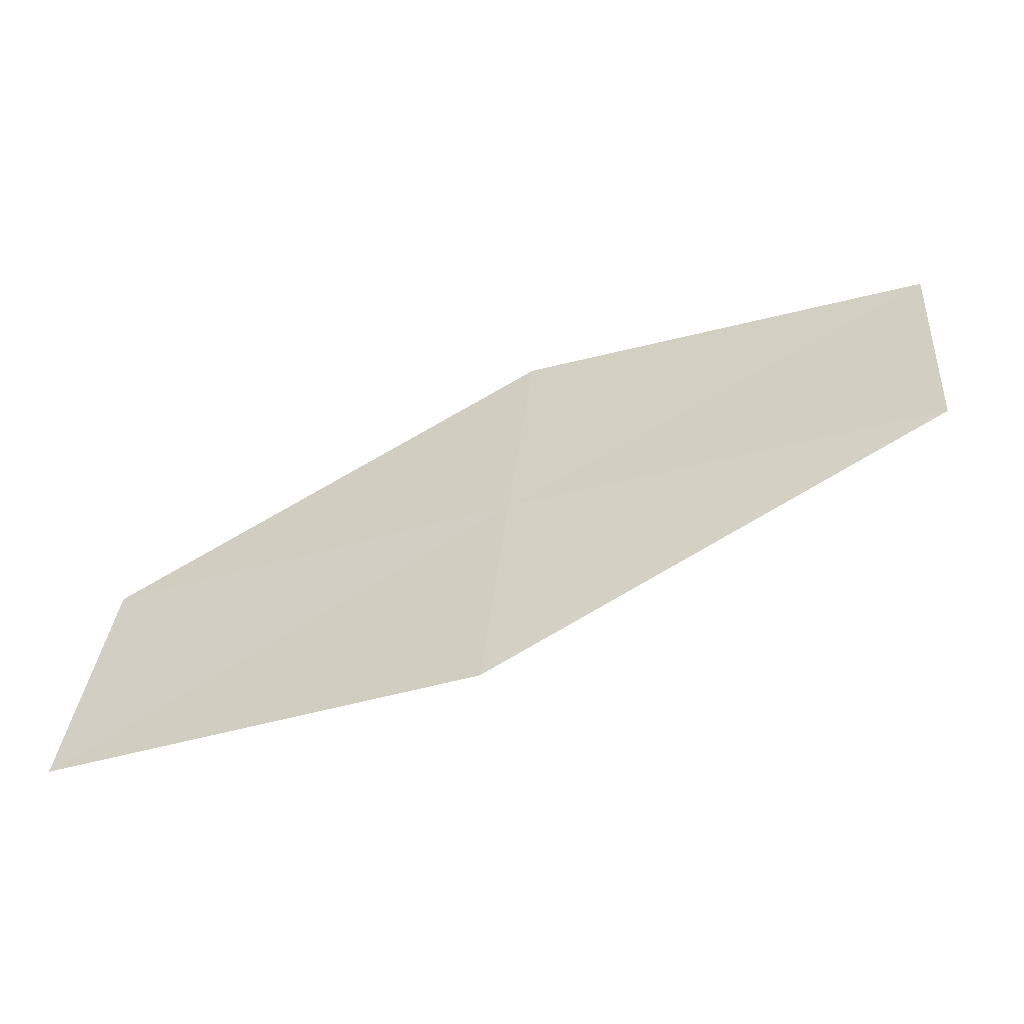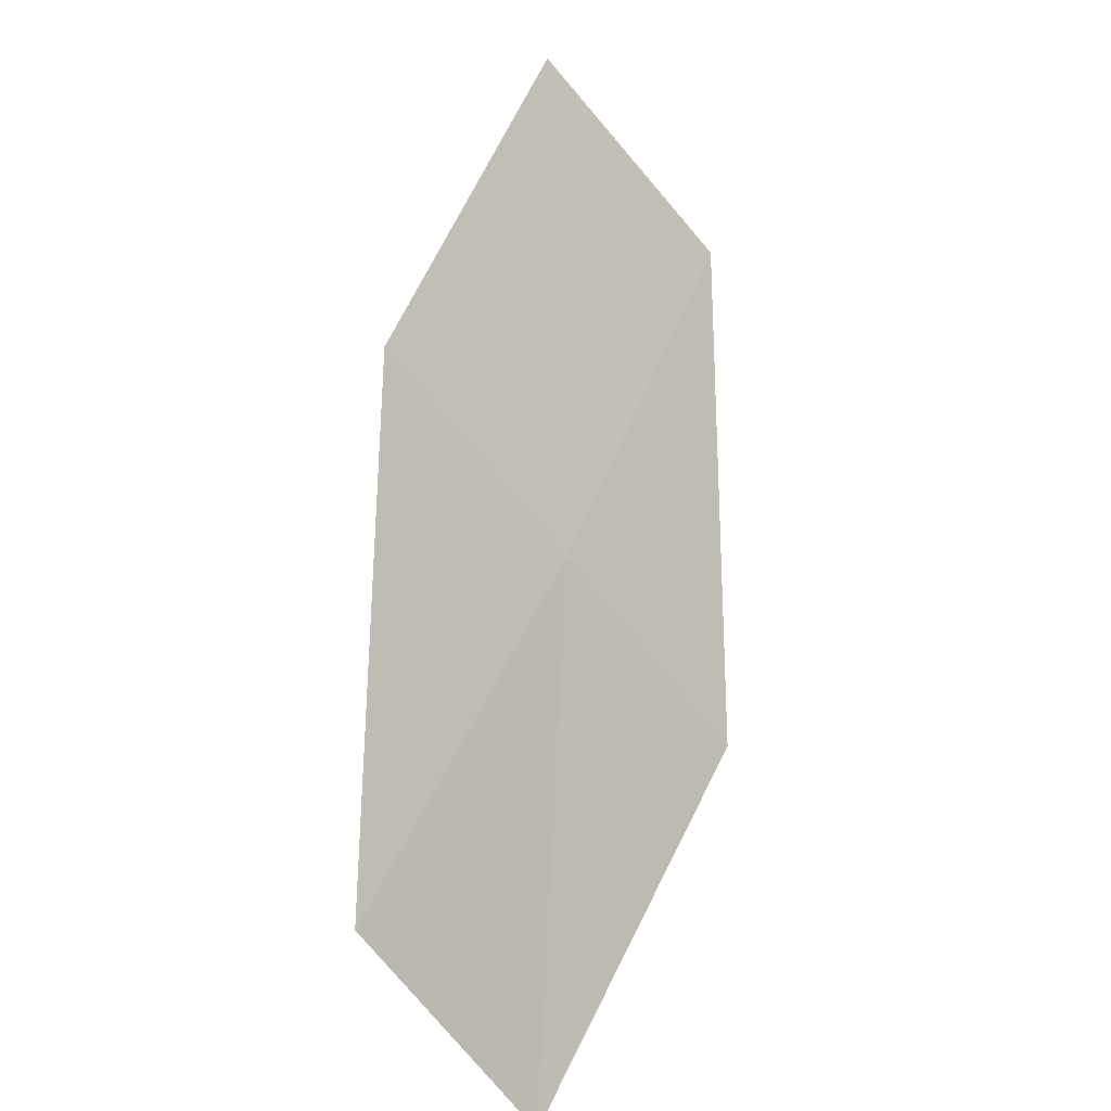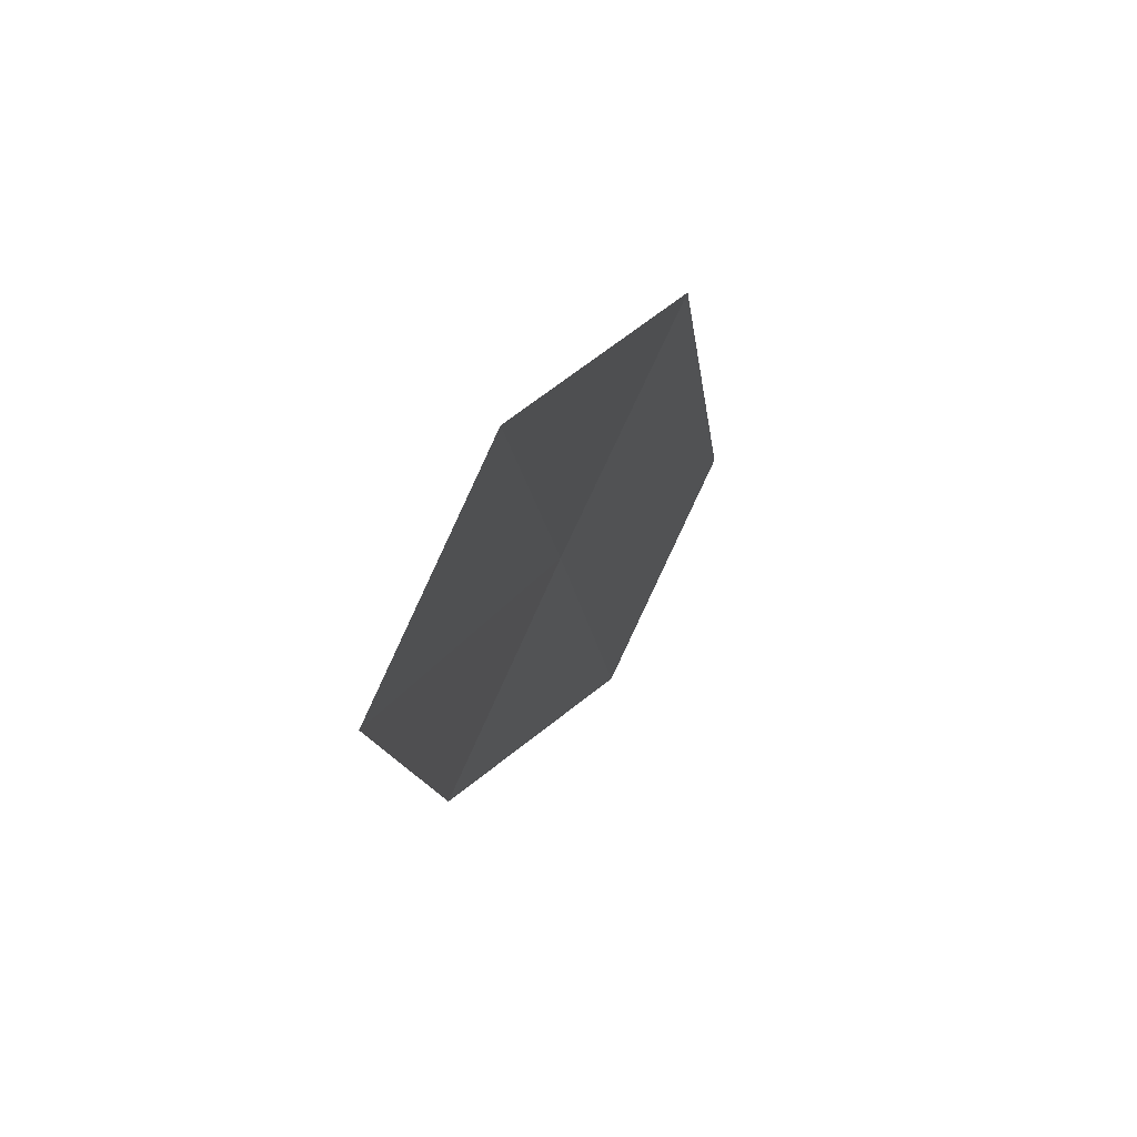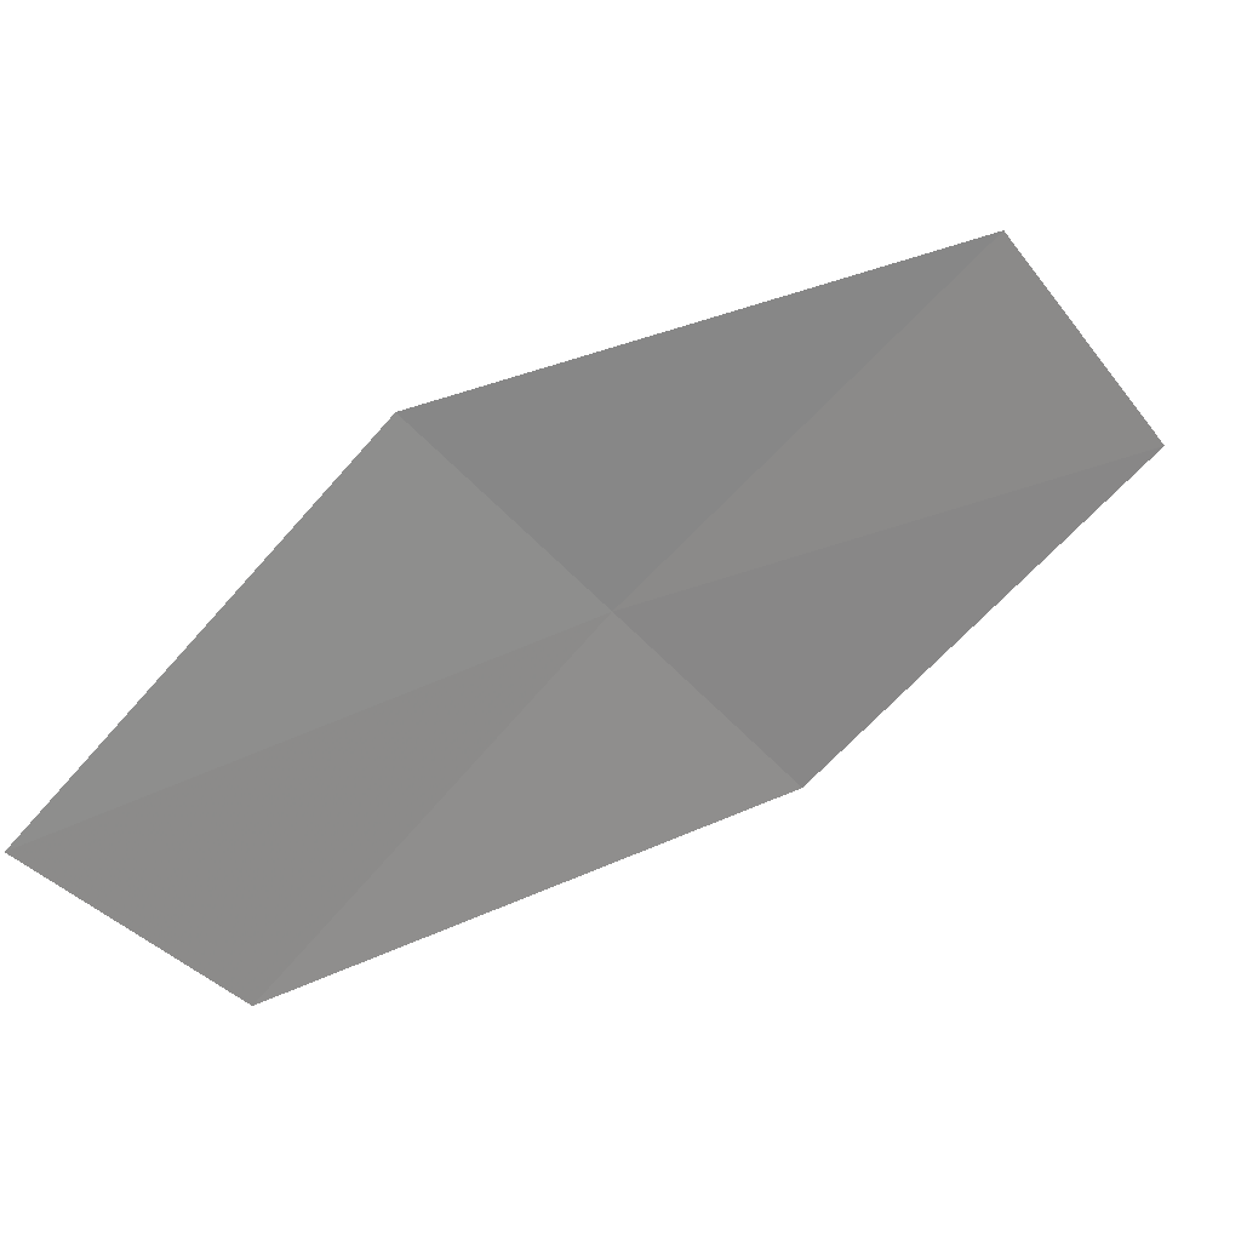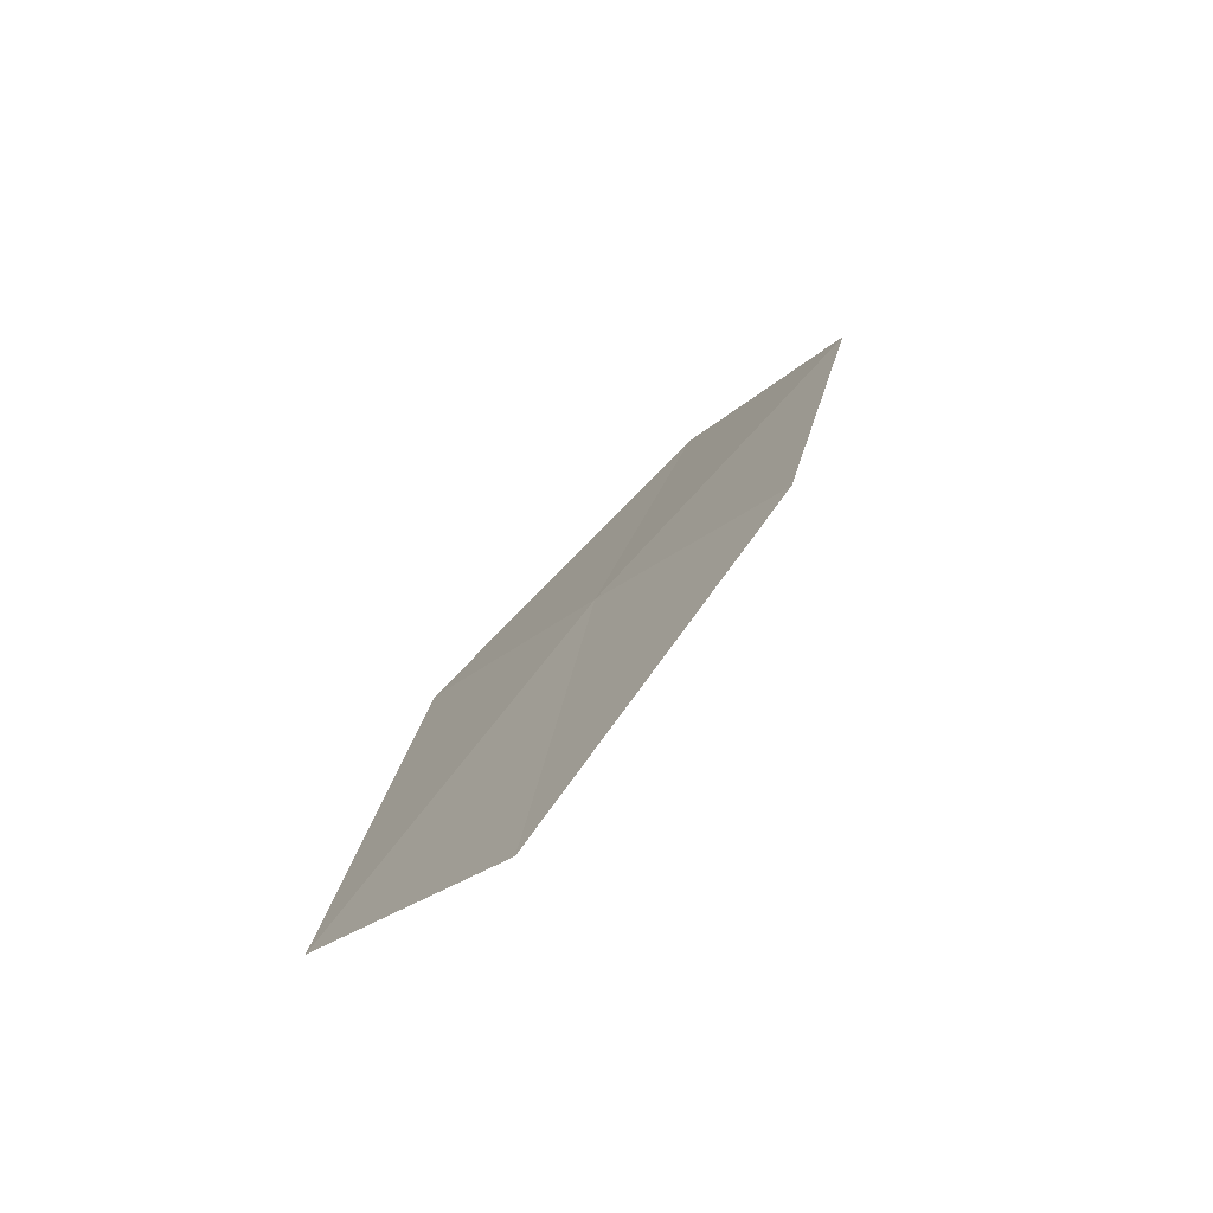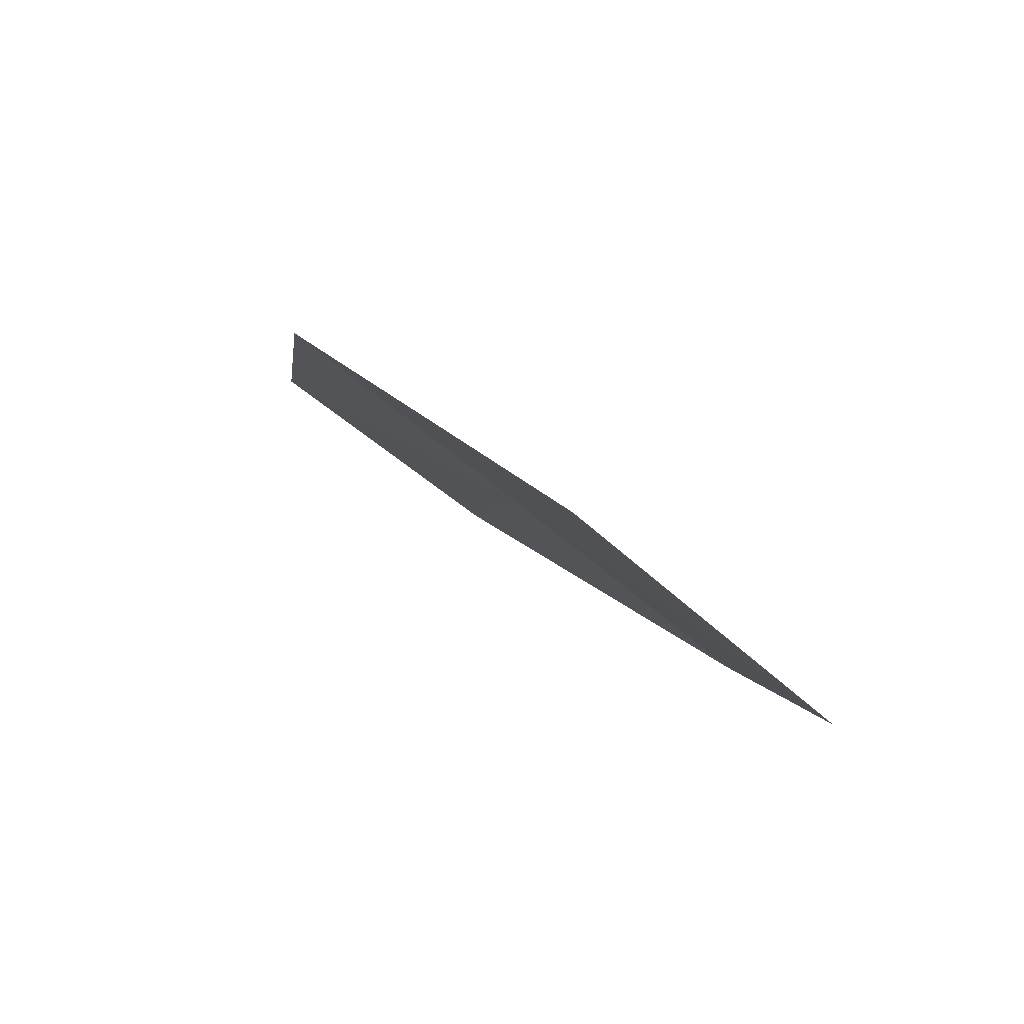
<metadata>
{"format":"obj","ext":"obj","renderer":"f3d","projection":"perspective","resolution":1024,"background":"white","views":[{"elev":-19.1,"azim":152.8,"up":"+Z"},{"elev":42.1,"azim":66.4,"up":"+Z"},{"elev":-32.7,"azim":129.3,"up":"+Y"},{"elev":-7.3,"azim":-160.1,"up":"+Y"},{"elev":51.1,"azim":-104.5,"up":"+Z"},{"elev":45.1,"azim":-88.6,"up":"+Y"}]}
</metadata>
<code>
v 15.52 21.08 17.92
v 17.04 20.3 16.87
v 16.66 19.85 17.72
v 15.89 21.58 17.08
v 14.3 22.25 18.13
v 15.14 20.57 18.75
v 13.94 21.69 18.95
f 1 3 2
f 1 2 4
f 1 4 5
f 1 6 3
f 1 7 6
f 1 5 7

</code>
